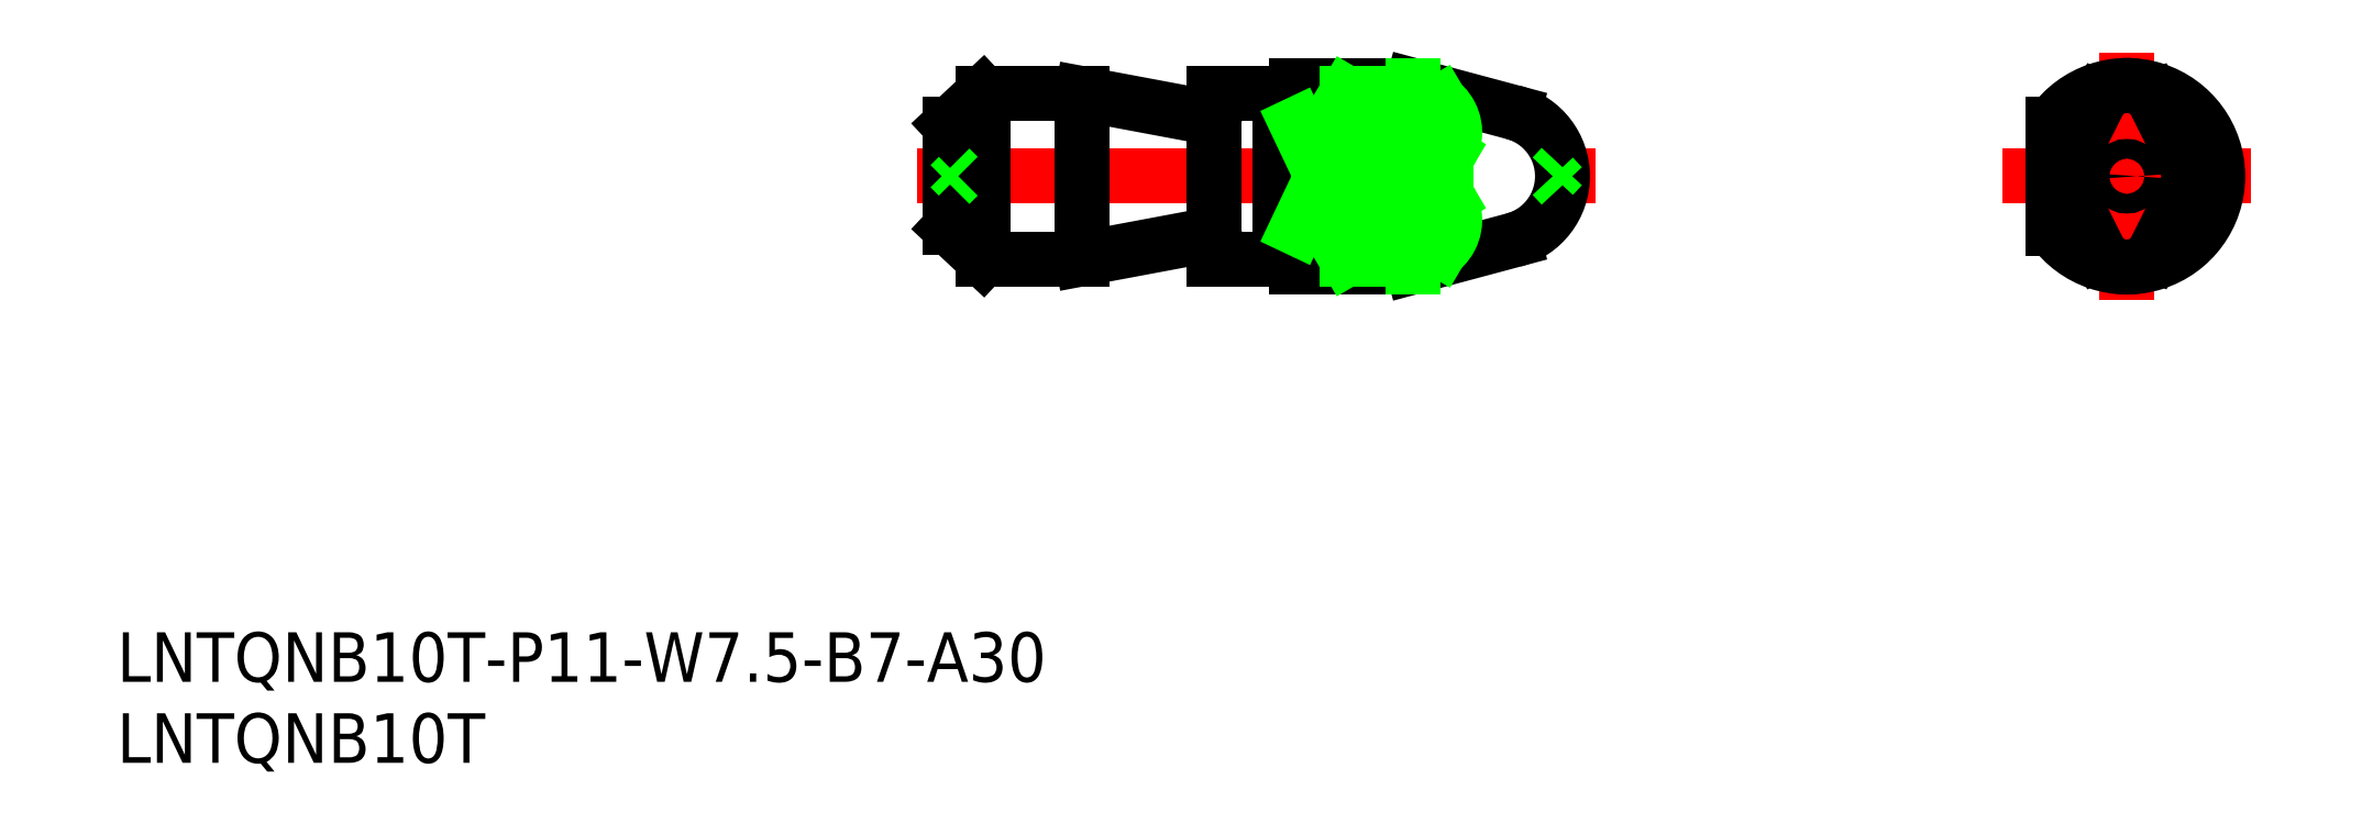
<metadata>
{"format":"dxf","ext":"dxf","renderer":"ezdxf+matplotlib","layout":"modelspace","background":"white","min_lineweight":24,"dpi":150}
</metadata>
<code>
0
SECTION
2
ENTITIES
0
LINE
8
CENTER
10
157.5
20
143.9
30
0
11
172.5
21
143.9
31
0
0
LINE
8
CENTER
10
165
20
151.4
30
0
11
165
21
136.4
31
0
0
CIRCLE
8
0
10
165
20
143.9
30
0
40
0.5903
0
INSERT
8
0
2
*U2
10
0
20
0
30
0
0
LINE
8
CENTER
10
91.79
20
143.9
30
0
11
132.9
21
143.9
31
0
0
LINE
8
0
10
114.8
20
148.5
30
0
11
113.8
21
148.5
31
0
0
LINE
8
0
10
114.8
20
139.3
30
0
11
113.8
21
139.3
31
0
0
INSERT
8
0
2
*U3
10
0
20
0
30
0
0
ARC
8
0
10
165
20
147.4
30
0
40
2
50
34.29
51
145.7
0
ARC
8
0
10
166.8
20
143.9
30
0
40
2
50
325.7
51
34.29
0
LINE
8
0
10
166.7
20
148.6
30
0
11
168.4
21
145.1
31
0
0
ARC
8
0
10
165
20
140.4
30
0
40
2
50
214.3
51
325.7
0
LINE
8
0
10
166.7
20
139.3
30
0
11
168.4
21
142.8
31
0
0
ARC
8
0
10
163.3
20
143.9
30
0
40
2
50
145.7
51
214.3
0
LINE
8
0
10
163.4
20
148.6
30
0
11
161.6
21
145.1
31
0
0
LINE
8
0
10
163.4
20
139.3
30
0
11
161.6
21
142.8
31
0
0
ARC
8
0
10
165
20
143.9
30
0
40
5.5
50
215.1
51
144.9
0
LINE
8
0
10
160.5
20
147.1
30
0
11
160.5
21
140.8
31
0
0
LINE
8
0
10
109.8
20
138.9
30
0
11
113.8
21
138.9
31
0
0
LINE
8
0
10
113.8
20
138.9
30
0
11
113.8
21
148.9
31
0
0
LINE
8
0
10
113.8
20
148.9
30
0
11
109.8
21
148.9
31
0
0
LINE
8
0
10
109.8
20
148.9
30
0
11
109.8
21
138.9
31
0
0
LINE
8
0
10
101.8
20
148.9
30
0
11
101.8
21
138.9
31
0
0
LINE
8
0
10
93.79
20
147.1
30
0
11
93.79
21
140.8
31
0
0
LINE
8
0
10
95.79
20
138.9
30
0
11
101.8
21
138.9
31
0
0
LINE
8
0
10
101.8
20
148.9
30
0
11
95.79
21
148.9
31
0
0
LINE
8
0
10
95.79
20
148.9
30
0
11
95.79
21
138.9
31
0
0
LINE
8
0
10
93.79
20
147.1
30
0
11
95.79
21
148.9
31
0
0
LINE
8
0
10
109.8
20
147.4
30
0
11
101.8
21
148.9
31
0
0
LINE
8
0
10
109.8
20
140.4
30
0
11
101.8
21
138.9
31
0
0
LINE
8
0
10
93.79
20
140.8
30
0
11
95.79
21
138.9
31
0
0
LINE
8
0
10
94.29
20
143.9
30
0
11
93.79
21
143.4
31
0
0
LINE
8
0
10
94.29
20
143.9
30
0
11
93.79
21
144.4
31
0
0
LINE
8
0
10
114.8
20
138.4
30
0
11
117.8
21
138.4
31
0
0
LINE
8
0
10
117.8
20
149.4
30
0
11
114.8
21
149.4
31
0
0
LINE
8
0
10
114.8
20
149.4
30
0
11
114.8
21
138.4
31
0
0
LINE
8
0
10
114.8
20
147.1
30
0
11
117.8
21
147.1
31
0
0
LINE
8
0
10
114.8
20
140.8
30
0
11
117.8
21
140.8
31
0
0
LINE
8
0
10
117.8
20
149.4
30
0
11
121.8
21
149.4
31
0
0
LINE
8
0
10
117.8
20
138.4
30
0
11
121.8
21
138.4
31
0
0
LINE
8
0
10
114.8
20
147.1
30
0
11
117.8
21
140.8
31
0
0
LINE
8
0
10
117.8
20
147.1
30
0
11
114.8
21
140.8
31
0
0
LINE
8
0
10
117.8
20
147.1
30
0
11
117.8
21
140.8
31
0
0
LINE
8
0
10
121.8
20
149.4
30
0
11
127.9
21
147.8
31
0
0
LINE
8
0
10
121.8
20
142.8
30
0
11
121.8
21
145.1
31
0
0
LINE
8
0
10
121.8
20
148.9
30
0
11
121.8
21
149.4
31
0
0
LINE
8
0
10
121.8
20
138.4
30
0
11
127.9
21
140.1
31
0
0
ARC
8
0
10
126.9
20
143.9
30
0
40
4
50
285
51
75
0
LINE
8
0
10
130.8
20
144.5
30
0
11
130.3
21
143.9
31
0
0
LINE
8
0
10
130.3
20
143.9
30
0
11
130.8
21
143.3
31
0
0
LINE
8
0
10
117.8
20
138.9
30
0
11
121.8
21
138.9
31
0
0
LINE
8
0
10
117.8
20
142.8
30
0
11
123.8
21
142.8
31
0
0
LINE
8
0
10
117.8
20
142.8
30
0
11
123.5
21
139.5
31
0
0
LINE
8
0
10
117.8
20
138.9
30
0
11
124
21
142.6
31
0
0
LINE
8
0
10
117.8
20
138.9
30
0
11
117.8
21
140.8
31
0
0
ARC
8
0
10
122
20
141.3
30
0
40
2.366
50
265.5
51
39.84
0
LINE
8
0
10
117.8
20
148.9
30
0
11
121.8
21
148.9
31
0
0
LINE
8
0
10
117.8
20
145.1
30
0
11
123.8
21
145.1
31
0
0
LINE
8
0
10
117.8
20
145.1
30
0
11
123.5
21
148.4
31
0
0
LINE
8
0
10
117.8
20
148.9
30
0
11
124
21
145.3
31
0
0
LINE
8
0
10
117.8
20
148.9
30
0
11
117.8
21
147.1
31
0
0
ARC
8
0
10
122
20
146.6
30
0
40
2.366
50
320.2
51
94.45
0
LINE
8
0
10
121.8
20
138.9
30
0
11
121.8
21
138.4
31
0
0
VIEWPORT
8
0
10
5.614
20
3.902
30
0
40
13.1
41
8.746
68
     1
69
     1
0
VIEWPORT
8
0
10
5.614
20
3.902
30
0
40
8.982
41
6.243
68
     2
69
     2
0
ENDSEC
0
EOF

</code>
